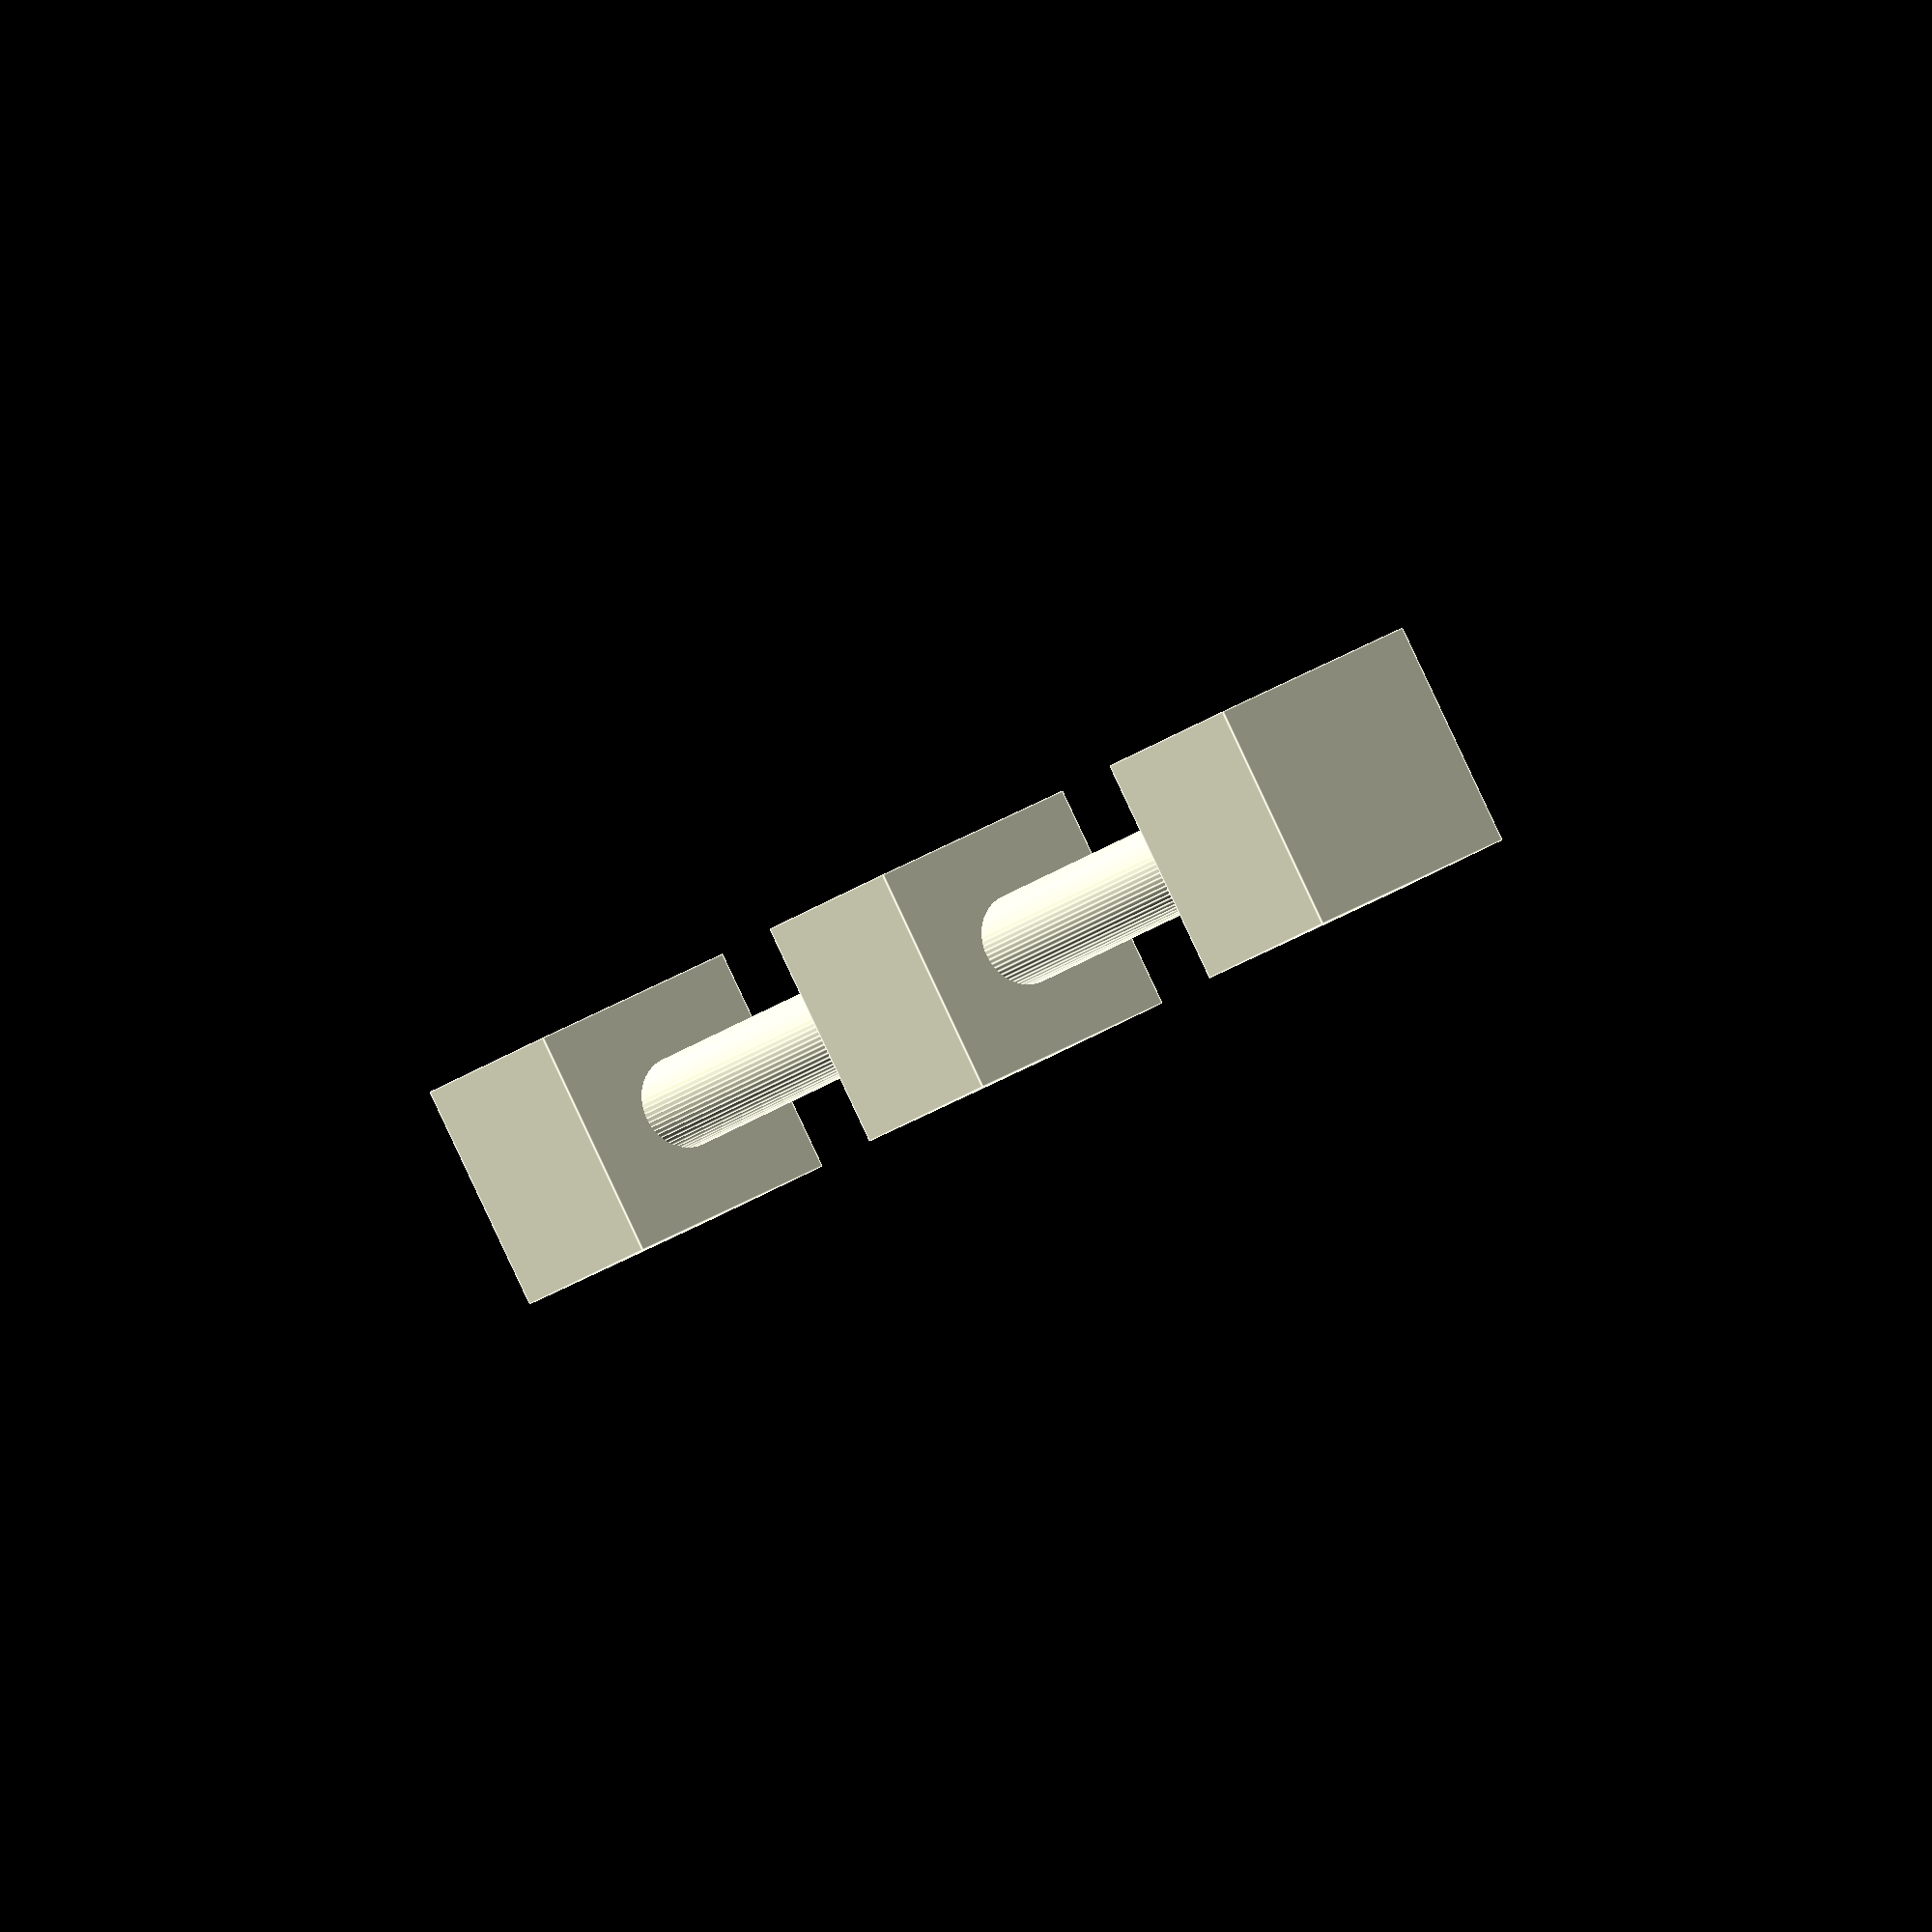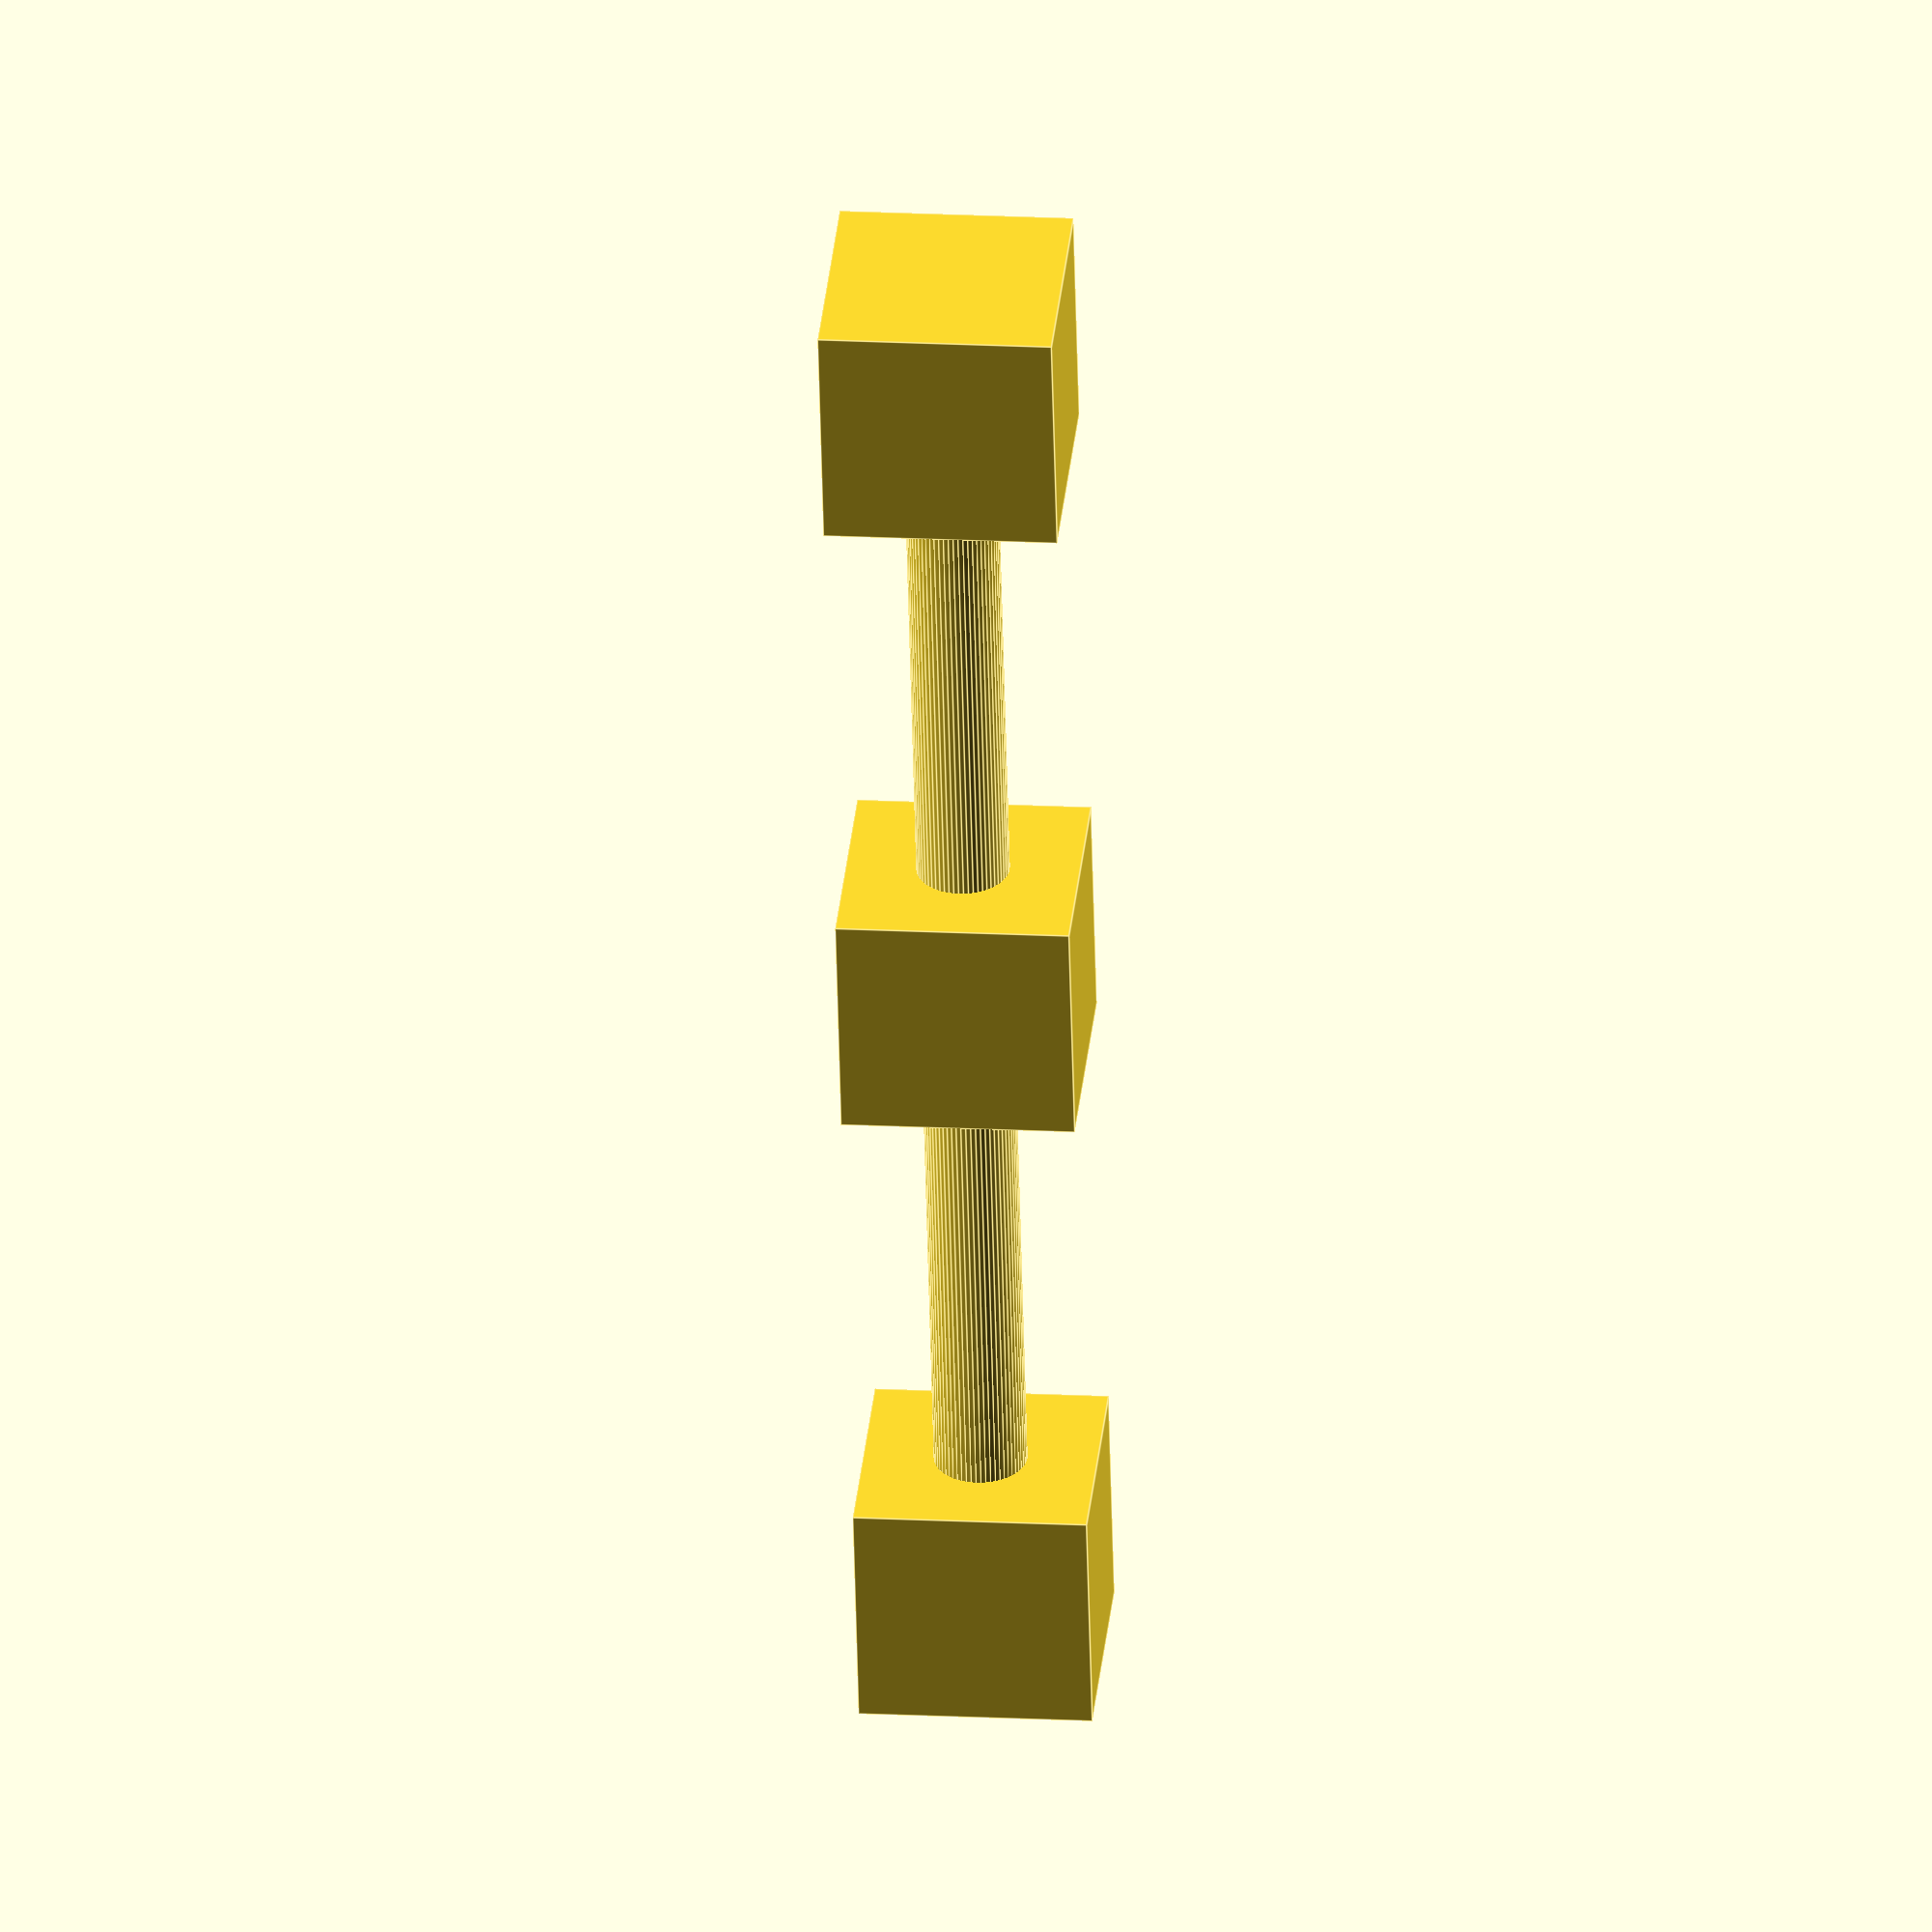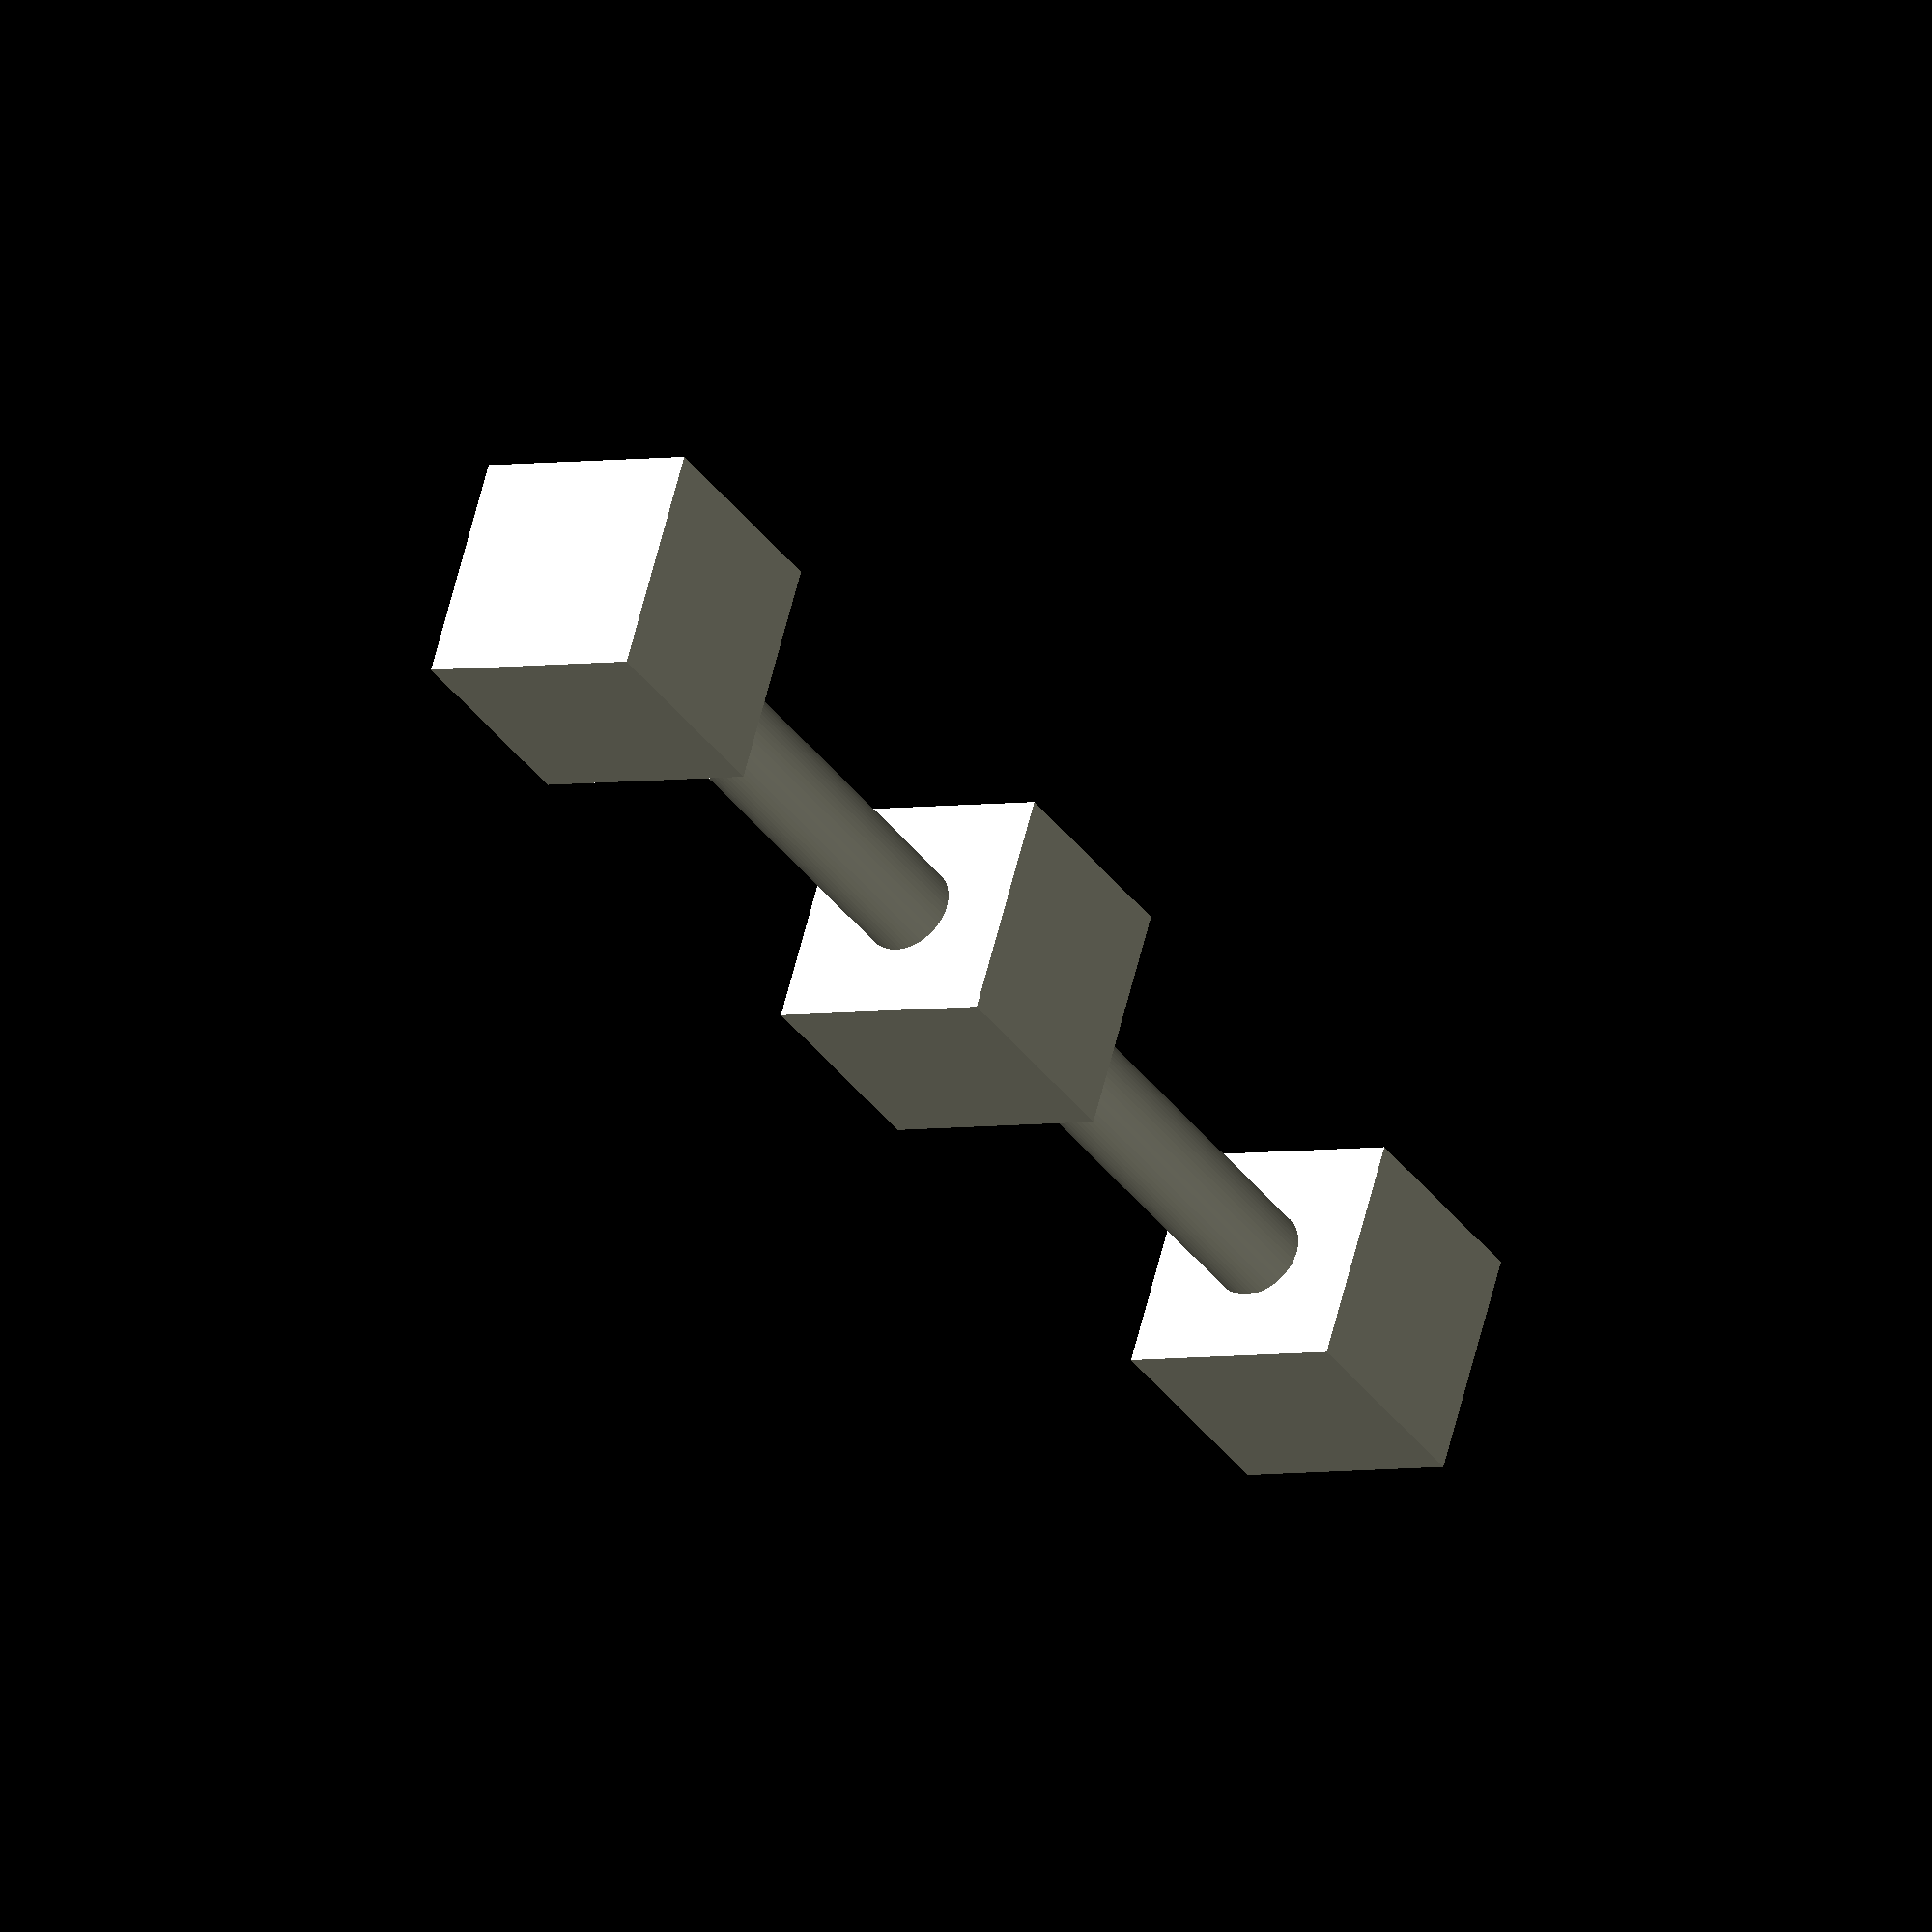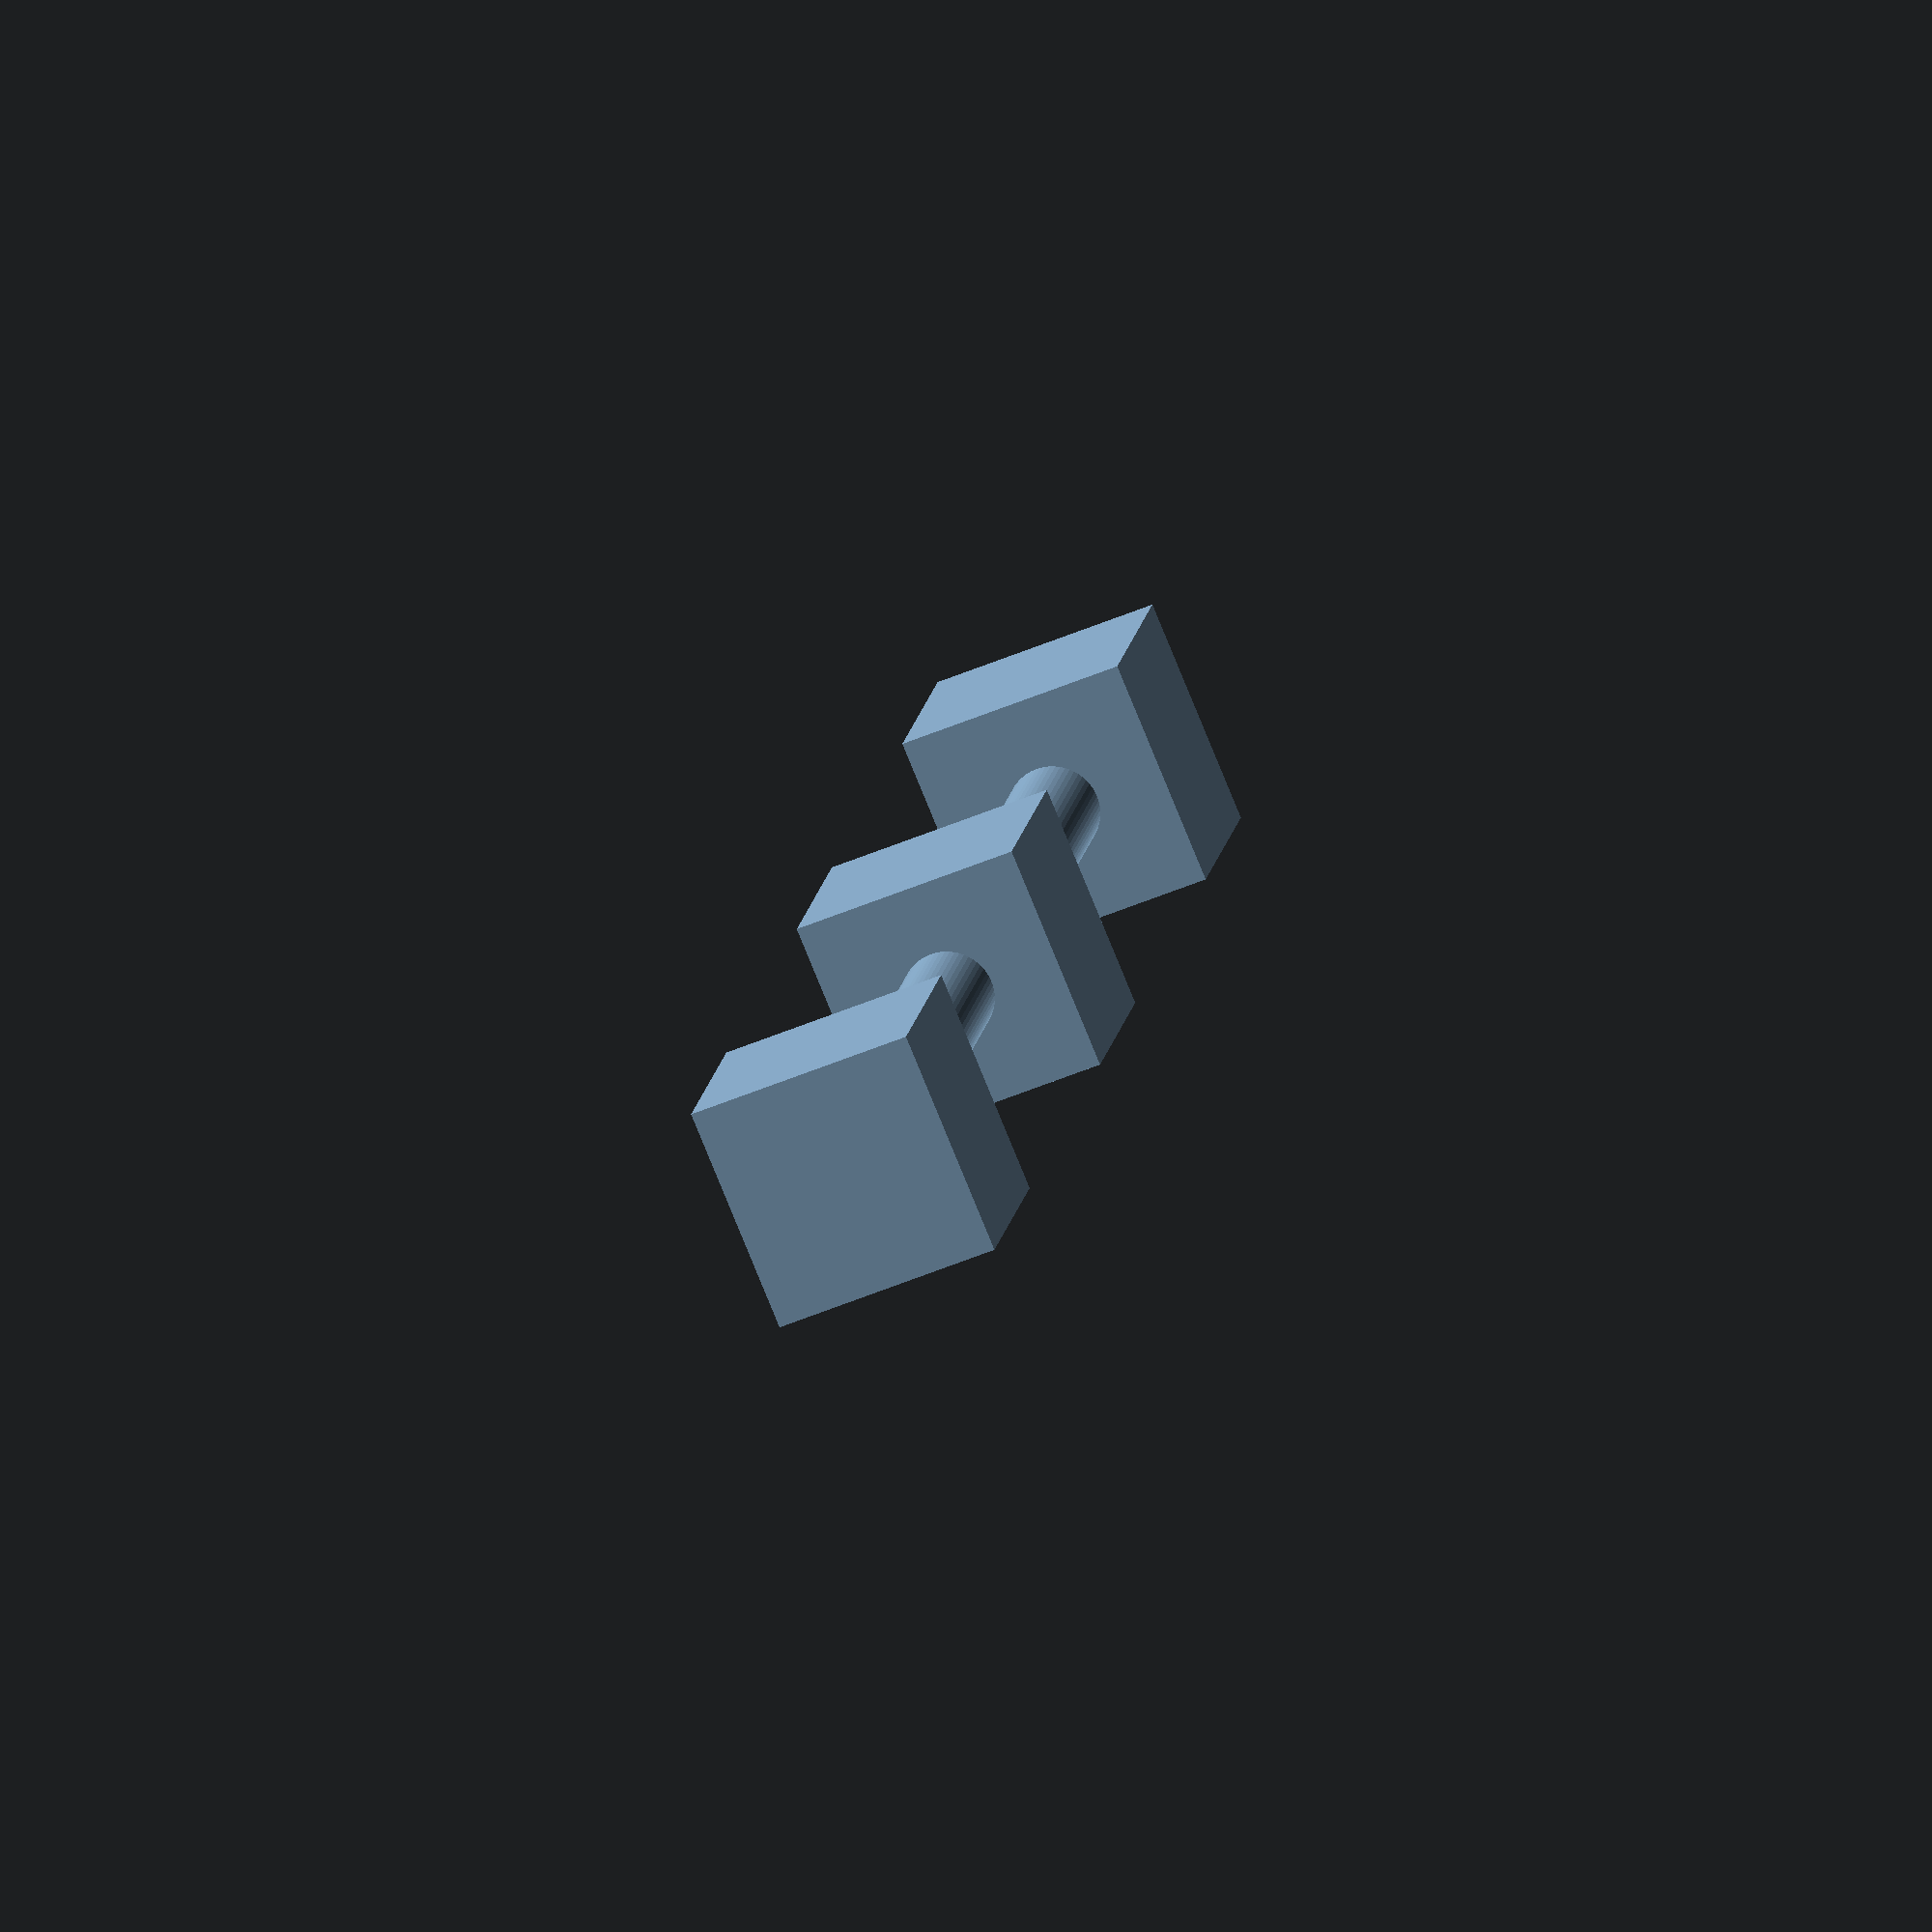
<openscad>
module LinearLayoutIcon() {
  kL = 12;
  module Cube_() { cube([2, 2, 2], center = true); }

  cylinder(r  = .4, h = kL, center = true);
  translate([0, 0,  0])      Cube_();
  translate([0, 0,  kL / 2]) Cube_();
  translate([0, 0, -kL / 2]) Cube_();
}

rotate([-45, 90, 0]) LinearLayoutIcon($fn = 60);

</openscad>
<views>
elev=270.3 azim=282.8 roll=154.8 proj=o view=edges
elev=161.4 azim=120.2 roll=264.4 proj=o view=edges
elev=116.0 azim=104.2 roll=165.8 proj=o view=solid
elev=54.6 azim=113.3 roll=113.9 proj=o view=solid
</views>
